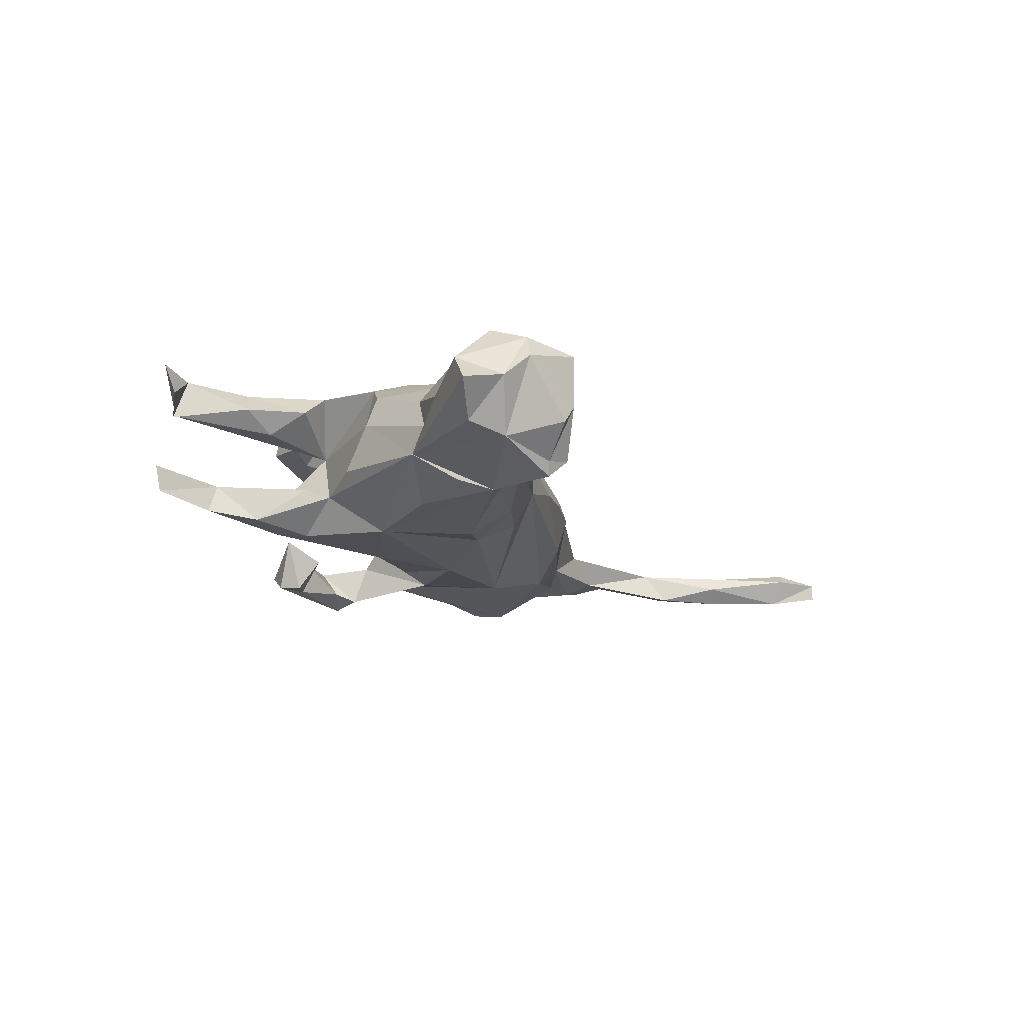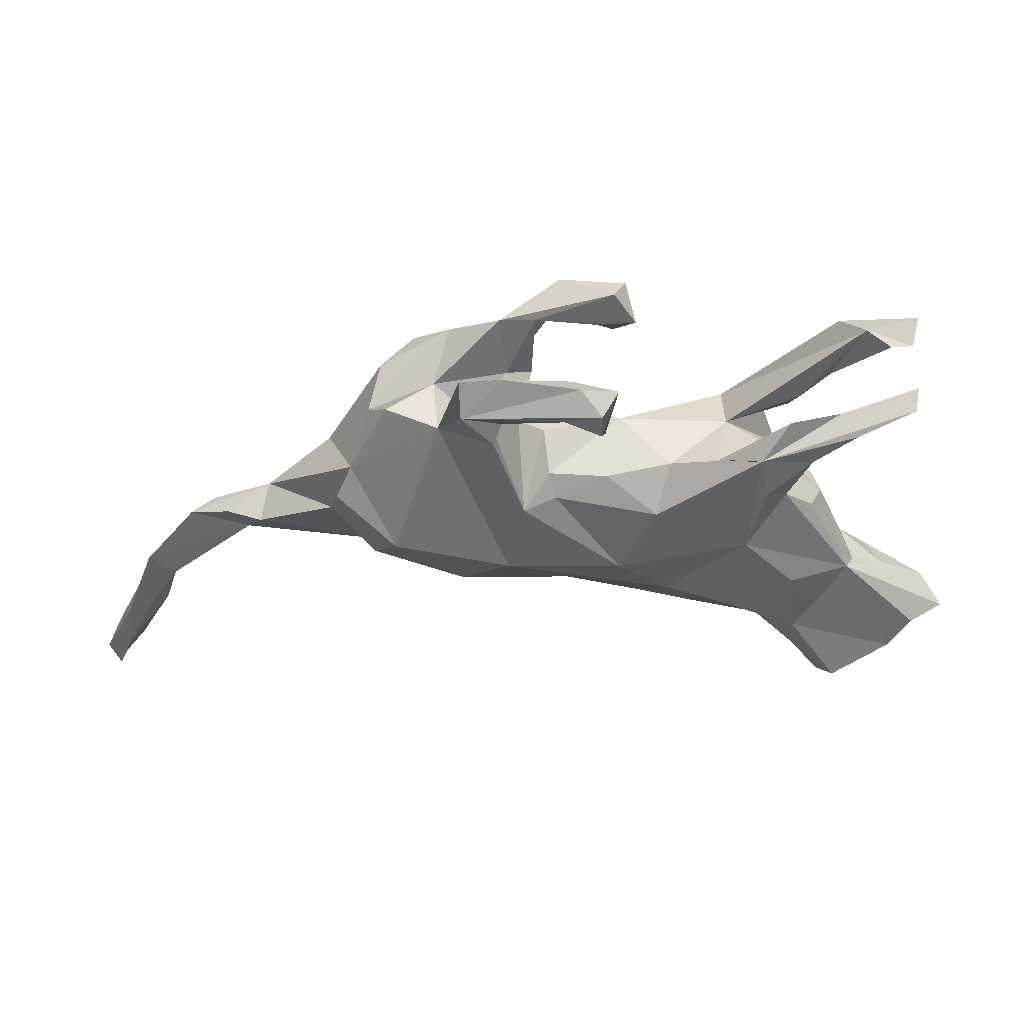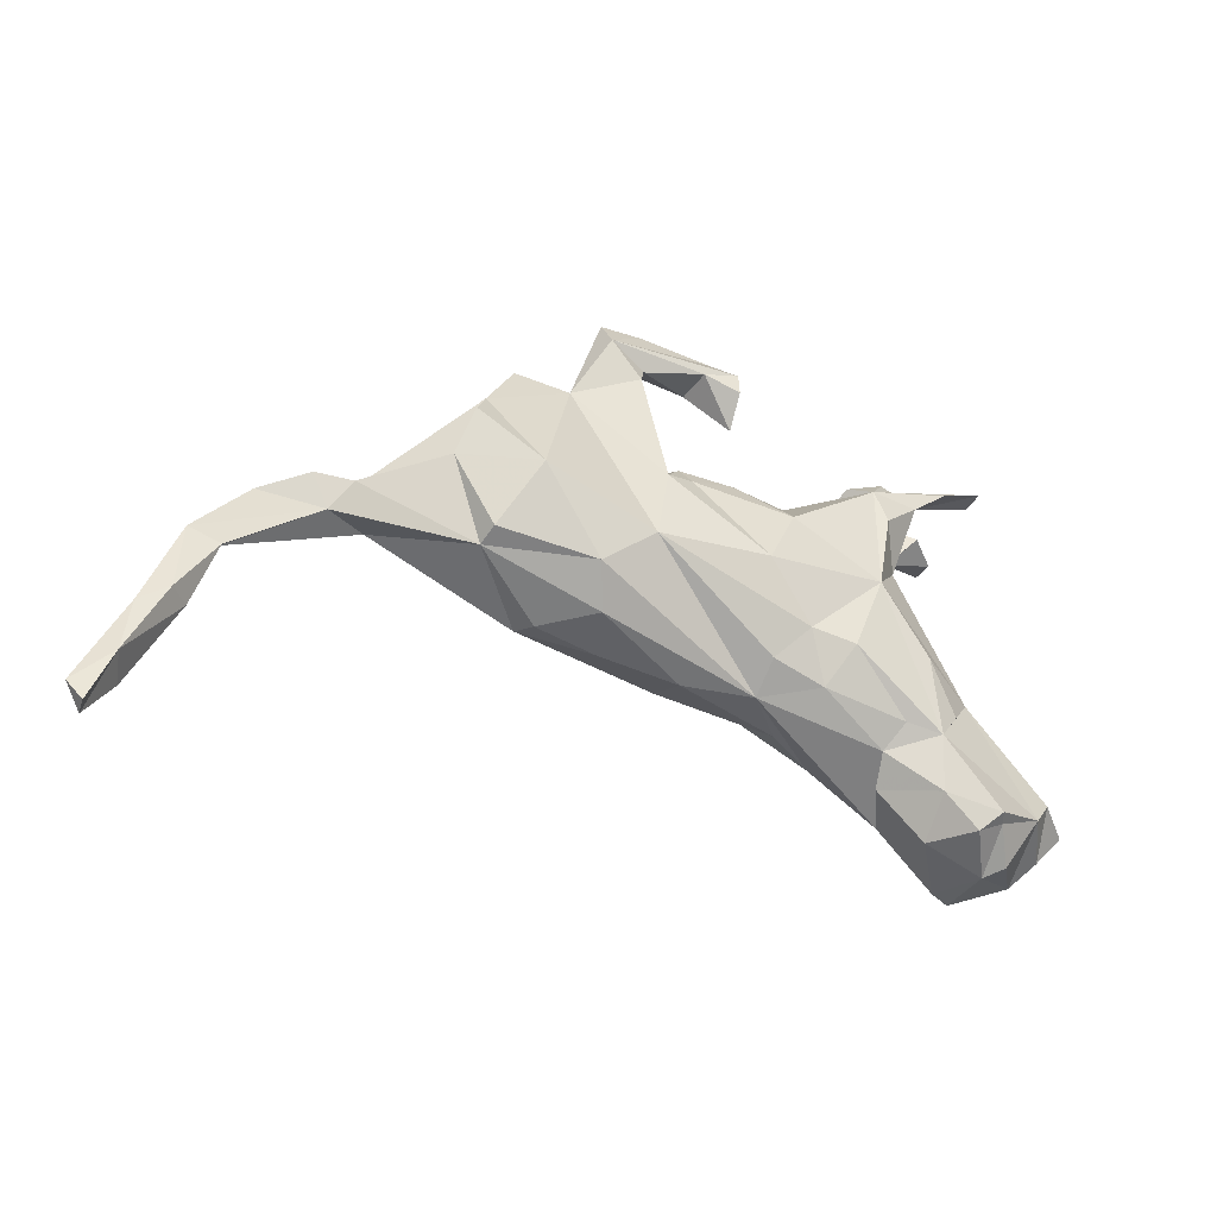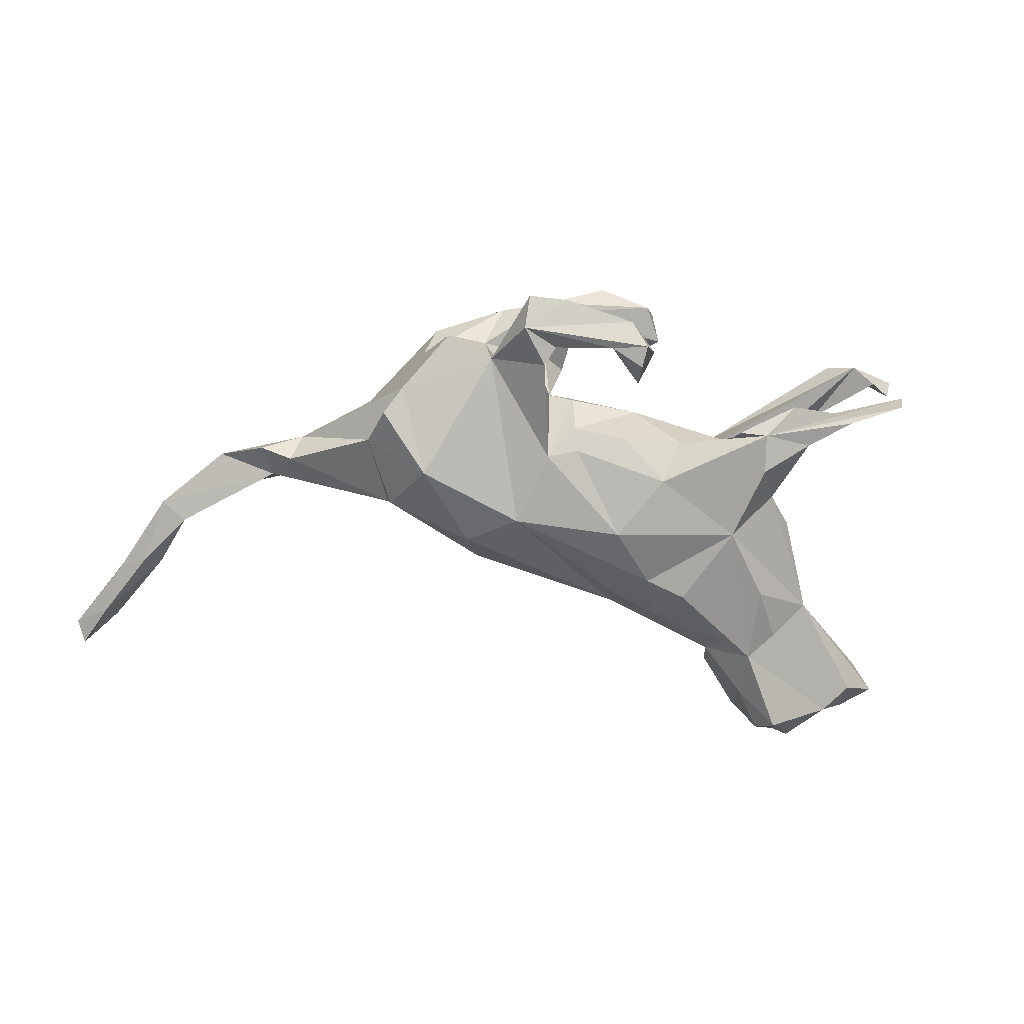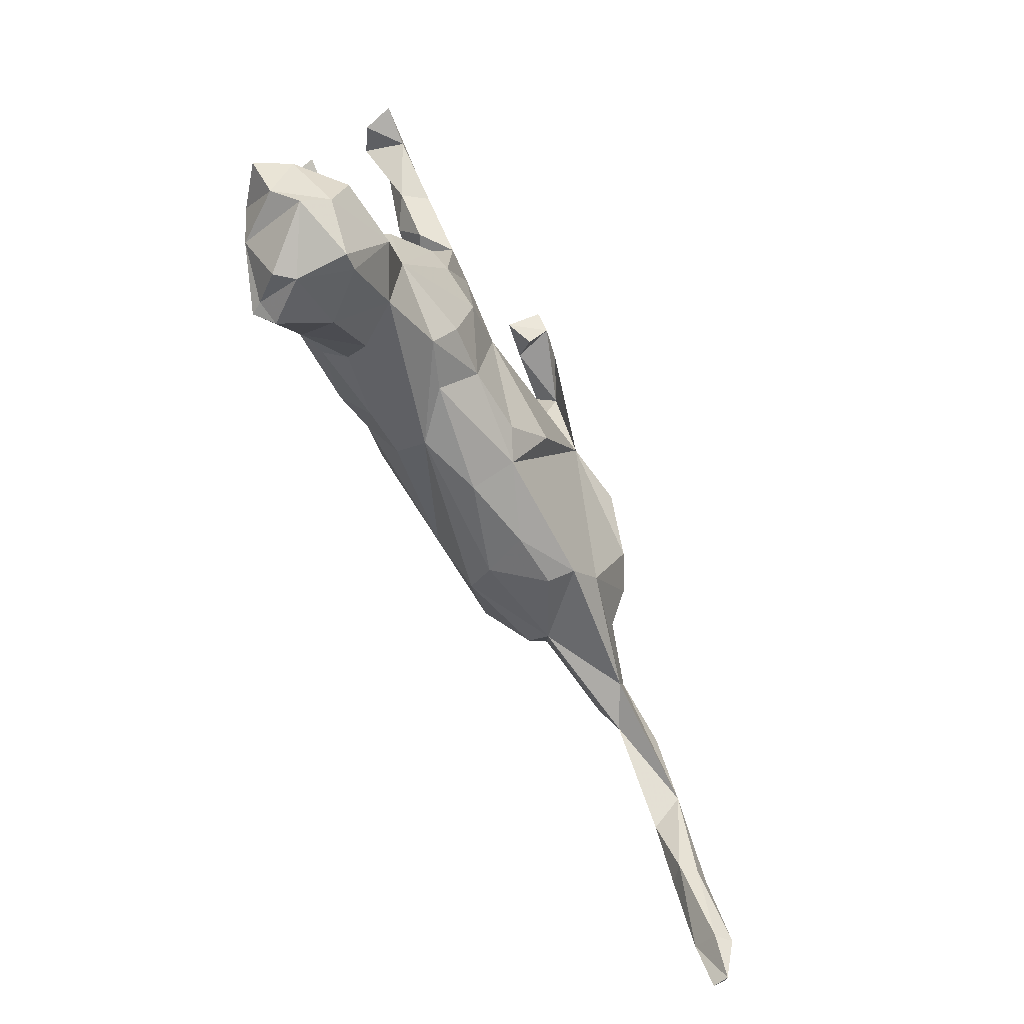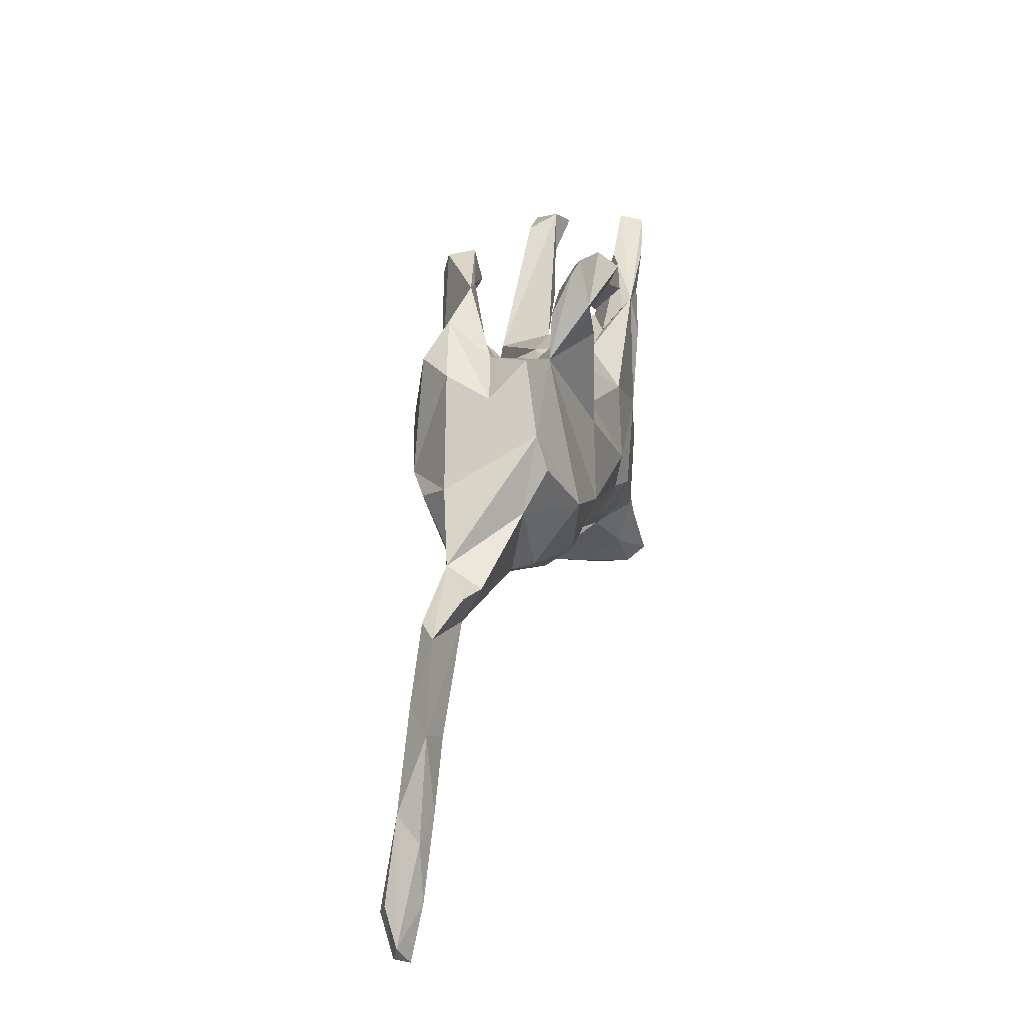
<metadata>
{"format":"obj","ext":"obj","renderer":"f3d","projection":"perspective","resolution":1024,"background":"white","views":[{"elev":-17.2,"azim":-71.5,"up":"+Z"},{"elev":49.7,"azim":-177.4,"up":"+Y"},{"elev":-39.0,"azim":151.6,"up":"+Y"},{"elev":-70.6,"azim":166.1,"up":"+Z"},{"elev":-66.8,"azim":-61.1,"up":"+Y"},{"elev":18.8,"azim":103.6,"up":"+Y"}]}
</metadata>
<code>
v 0.7833 -0.4379 0.003195
v 0.7644 -0.4662 -0.009592
v 0.7377 -0.3958 -0.01951
v 0.7598 -0.4674 0.01474
v 0.7604 -0.3925 0.02496
v 0.7464 -0.4092 0.03524
v 0.7126 -0.2882 0.02101
v 0.7276 -0.3171 -0.01286
v 0.6902 -0.2903 -0.02236
v 0.7231 -0.4142 0.01872
v 0.6314 -0.1728 0.02548
v 0.681 -0.1891 -0.01023
v 0.6655 -0.2936 6.3e-05
v 0.6809 -0.3068 0.02185
v 0.5158 -0.09751 -0.01341
v 0.6399 -0.2076 -0.02027
v 0.5716 -0.08166 0.02517
v 0.604 -0.08974 0.002304
v 0.5415 -0.05577 -0.02256
v 0.4827 -0.03382 0.01601
v 0.454 -0.08551 0.02213
v 0.4921 -0.05865 -0.03437
v 0.3435 0.1121 -0.07417
v 0.3242 -0.09135 -0.03484
v 0.378 0.01187 -0.06416
v 0.3902 0.04115 0.04413
v 0.3225 0.1543 -0.00241
v 0.3637 0.0708 -0.09436
v 0.2923 0.2041 -0.04737
v 0.3621 0.02018 0.08264
v 0.3854 -0.0471 0.04163
v 0.2127 0.2328 0.08373
v 0.3097 0.1791 0.0613
v 0.2194 0.1877 -0.06398
v 0.3206 -0.08206 -0.06616
v 0.2806 -0.002856 -0.1215
v 0.3118 0.03783 0.1099
v 0.2388 0.09456 0.1293
v 0.1958 0.247 -0.06172
v 0.2309 0.1888 0.01882
v 0.274 -0.08775 0.07568
v 0.1867 0.3043 -0.08775
v 0.2654 0.1899 0.1071
v 0.1435 0.1004 0.1165
v 0.2312 -0.1257 0.05897
v 0.1834 0.2597 -0.1125
v 0.12 -0.04743 -0.1139
v 0.1413 0.267 0.06997
v 0.1269 0.3115 -0.08763
v 0.147 0.1918 -0.05442
v 0.1799 0.1458 0.003732
v 0.1402 0.2682 -0.05969
v 0.1396 0.2091 -0.1113
v 0.1295 0.1823 0.05136
v 0.05935 0.296 0.1254
v 0.0999 0.2361 0.1075
v 0.04423 0.261 -0.1134
v 0.09517 0.1605 0.0771
v 0.2215 -0.141 0.02073
v 0.129 0.2375 -0.09844
v 0.1107 0.1334 0.00437
v 0.09785 0.06532 -0.1045
v 0.09106 0.263 0.0771
v 0.1363 -0.1552 0.01924
v 0.04366 0.2654 0.1374
v -0.005566 0.244 -0.1207
v -0.01149 0.2418 0.1513
v 0.02418 0.3035 -0.09327
v -0.1114 -0.01745 0.1091
v 0.004737 0.2424 0.09241
v 0.1619 -0.1435 -0.0468
v 0.03807 0.2868 -0.06255
v -0.005768 0.2771 -0.1176
v 0.07085 0.1173 0.07507
v 0.06412 0.1116 -0.07282
v 0.04925 0.2579 -0.06461
v 0.07408 0.1404 -0.01763
v 0.188 -0.1037 -0.09313
v 0.02763 -0.1443 0.06683
v -0.02748 0.2549 -0.04777
v -0.03169 0.1363 0.01364
v -0.01139 0.2079 -0.08221
v -0.01792 0.2893 0.1057
v -0.03386 0.2713 0.1482
v 0.02468 -0.1726 0.003805
v -0.01875 0.2049 0.1233
v -0.01619 0.1139 -0.07654
v -0.03972 -0.02817 -0.1228
v 0.04474 -0.06677 0.1146
v -0.04993 0.2392 0.1027
v -0.0702 -0.1755 -0.02257
v 0.06882 0.05886 0.09498
v 0.05448 0.08199 -0.09182
v -0.01383 -0.1216 0.0883
v -0.1044 0.1247 -0.05866
v -0.1847 0.1221 0.02722
v -0.06869 -0.1449 -0.07111
v -0.08828 0.0697 -0.1063
v -0.1097 -0.1008 -0.1002
v -0.1325 -0.1765 0.03682
v -0.227 0.1789 -0.09803
v -0.1806 0.0998 0.1023
v -0.1873 0.172 -0.09123
v -0.1119 -0.1314 0.08604
v -0.1689 0.1396 -0.06421
v -0.2451 -0.03637 0.1093
v -0.2189 0.01043 -0.107
v -0.3002 0.1984 0.09903
v -0.2622 0.2271 -0.06932
v -0.2419 0.1456 -0.03631
v -0.3316 0.2657 0.09208
v -0.1431 -0.1648 -0.07067
v -0.1839 -0.06386 0.118
v -0.1705 -0.1113 -0.109
v -0.2329 0.105 0.1067
v -0.2509 0.1223 -0.04055
v -0.2388 0.1243 -0.1089
v -0.2006 -0.189 0.0662
v -0.365 0.2844 0.05552
v -0.2858 0.1672 0.03961
v -0.2961 0.1783 -0.0948
v -0.1888 -0.1479 0.09616
v -0.3308 0.2278 -0.04965
v -0.2753 0.1163 0.07274
v -0.3278 0.1852 0.06764
v -0.2712 0.0745 -0.06389
v -0.2937 -0.08076 -0.09614
v -0.3519 0.229 -0.09223
v -0.244 -0.2123 -0.04403
v -0.2595 -0.1828 -0.0784
v -0.3131 0.02958 -0.04195
v -0.3327 -0.007977 0.01782
v -0.3069 -0.1936 -0.08996
v -0.3075 -0.1441 0.07616
v -0.2544 -0.2453 -0.006712
v -0.2684 0.008007 0.09545
v -0.4238 0.2696 -0.07953
v -0.3259 -0.02154 0.06082
v -0.3841 0.256 0.09793
v -0.3998 0.2687 0.04011
v -0.4289 0.2749 -0.04244
v -0.3791 -0.09864 -0.05044
v -0.374 -0.1064 0.02811
v -0.4341 0.2491 0.06341
v -0.295 -0.2557 0.05526
v -0.3386 -0.1502 -0.07958
v -0.4425 0.2624 0.1059
v -0.3927 -0.1213 -0.0156
v -0.3151 -0.2657 -0.06981
v -0.3653 -0.2447 0.09494
v -0.3195 -0.3097 -0.01251
v -0.3782 -0.2973 -0.1035
v -0.3886 -0.3013 -0.08557
v -0.3735 -0.3324 0.05362
v -0.4565 -0.2396 0.08626
v -0.3566 -0.3171 -0.07811
v -0.4003 -0.3401 -0.01713
v -0.4194 -0.175 0.0626
v -0.3978 -0.3407 0.05691
v -0.4409 -0.1553 0.006539
v -0.4604 -0.2636 -0.06924
v -0.4199 -0.3337 -0.04304
v -0.4606 -0.2938 0.06719
v -0.5116 -0.2091 0.03008
v -0.4809 -0.3043 0.03256
v -0.4925 -0.2223 -0.05352
v -0.5061 -0.2766 -0.000425
v -0.5424 -0.2328 -0.01106
f 90 70 86
f 67 86 70
f 32 44 43
f 38 43 44
f 33 32 43
f 106 102 115
f 108 115 102
f 111 108 102
f 124 115 108
f 81 102 69
f 113 69 102
f 74 69 92
f 44 92 69
f 102 106 113
f 134 113 106
f 69 89 44
f 79 44 89
f 67 65 84
f 55 84 65
f 90 67 84
f 56 65 67
f 56 67 70
f 90 86 67
f 90 84 83
f 55 83 84
f 63 90 83
f 58 44 56
f 65 56 44
f 55 65 44
f 37 43 38
f 136 106 115
f 44 37 38
f 104 69 113
f 41 37 44
f 94 89 69
f 104 79 94
f 89 94 79
f 41 44 79
f 45 41 79
f 30 37 41
f 26 37 30
f 31 30 41
f 158 150 134
f 145 134 150
f 143 158 134
f 155 150 158
f 113 134 122
f 118 122 134
f 122 104 113
f 118 104 122
f 104 94 69
f 136 134 106
f 31 26 30
f 33 37 26
f 138 134 136
f 132 138 136
f 143 134 138
f 74 92 44
f 81 69 74
f 27 33 26
f 43 37 33
f 21 31 41
f 42 34 46
f 53 46 34
f 60 46 53
f 52 60 53
f 57 46 60
f 126 121 117
f 101 117 121
f 128 101 121
f 107 117 101
f 105 101 103
f 109 103 101
f 82 80 66
f 73 66 80
f 57 82 66
f 76 80 82
f 68 73 80
f 57 66 73
f 76 82 57
f 46 57 73
f 68 46 73
f 76 57 60
f 49 42 46
f 68 49 46
f 52 42 49
f 72 49 68
f 123 128 121
f 137 101 128
f 104 100 79
f 85 79 100
f 118 100 104
f 91 100 118
f 163 159 150
f 154 150 159
f 155 163 150
f 165 159 163
f 55 48 83
f 63 83 48
f 44 48 55
f 63 56 70
f 164 155 158
f 145 118 134
f 154 145 150
f 164 163 155
f 21 41 45
f 64 45 79
f 151 145 154
f 58 56 63
f 54 58 63
f 157 154 159
f 31 20 26
f 23 26 20
f 152 156 153
f 157 153 156
f 161 152 153
f 149 156 152
f 151 156 149
f 133 149 152
f 133 152 161
f 162 161 153
f 142 133 161
f 36 35 78
f 24 78 35
f 47 36 78
f 25 35 36
f 24 35 25
f 28 25 36
f 130 114 112
f 99 112 114
f 129 130 112
f 133 114 130
f 107 114 133
f 129 133 130
f 97 112 99
f 107 99 114
f 99 47 97
f 91 97 47
f 88 47 99
f 62 47 88
f 107 88 99
f 34 47 62
f 91 47 78
f 34 36 47
f 127 107 133
f 146 127 133
f 142 107 127
f 93 62 88
f 124 125 120
f 119 120 125
f 96 124 120
f 108 125 124
f 140 119 125
f 139 140 125
f 96 120 119
f 102 96 119
f 81 96 102
f 111 102 119
f 139 144 140
f 119 140 144
f 4 3 2
f 1 2 3
f 1 4 2
f 10 3 4
f 5 4 1
f 8 1 3
f 6 10 4
f 13 3 10
f 14 13 10
f 6 14 10
f 11 13 14
f 9 3 13
f 9 8 3
f 12 8 9
f 7 1 8
f 5 1 7
f 12 7 8
f 16 9 13
f 16 12 9
f 11 7 12
f 11 16 13
f 15 16 11
f 15 12 16
f 21 15 11
f 23 36 34
f 23 28 36
f 23 25 28
f 98 88 107
f 75 62 93
f 141 101 137
f 80 72 68
f 52 49 72
f 39 34 42
f 52 76 60
f 105 103 109
f 50 52 53
f 141 137 123
f 128 123 137
f 101 141 123
f 109 101 123
f 110 109 123
f 76 72 80
f 105 109 110
f 116 110 123
f 52 39 42
f 50 39 52
f 76 52 72
f 116 123 121
f 50 34 39
f 95 101 105
f 93 88 98
f 101 98 107
f 87 93 98
f 53 34 62
f 126 117 107
f 95 98 101
f 75 93 87
f 95 87 98
f 74 61 81
f 77 81 61
f 44 61 74
f 29 23 34
f 21 20 31
f 160 164 158
f 27 26 23
f 143 160 158
f 142 164 160
f 148 160 143
f 132 143 138
f 32 33 27
f 148 143 132
f 75 81 77
f 58 54 61
f 51 61 54
f 44 58 61
f 34 61 51
f 40 51 54
f 34 51 40
f 48 40 54
f 40 32 27
f 136 96 132
f 126 132 96
f 115 124 96
f 95 96 81
f 63 48 54
f 32 40 48
f 167 164 168
f 142 168 164
f 148 142 160
f 110 126 96
f 131 132 126
f 105 110 96
f 18 12 15
f 19 18 15
f 11 12 18
f 20 21 11
f 24 15 21
f 165 162 157
f 153 157 162
f 159 165 157
f 161 162 165
f 19 15 22
f 24 22 15
f 20 19 22
f 20 18 19
f 14 7 11
f 6 7 14
f 6 5 7
f 4 5 6
f 147 139 111
f 108 111 139
f 119 147 111
f 144 139 147
f 147 119 144
f 125 108 139
f 32 48 44
f 167 161 165
f 163 167 165
f 166 161 167
f 135 129 145
f 91 145 129
f 149 129 135
f 100 91 85
f 71 85 91
f 85 71 64
f 59 64 71
f 79 85 64
f 24 59 71
f 45 64 59
f 45 59 24
f 78 24 71
f 45 24 21
f 25 22 24
f 25 20 22
f 17 18 20
f 118 145 91
f 112 91 129
f 97 91 112
f 168 166 167
f 142 166 168
f 157 156 151
f 154 157 151
f 78 71 91
f 115 96 136
f 63 70 90
f 23 20 25
f 161 166 142
f 132 142 148
f 29 27 23
f 129 149 133
f 151 149 135
f 145 151 135
f 126 110 116
f 131 142 132
f 126 142 131
f 40 27 29
f 62 77 61
f 50 61 34
f 29 34 40
f 87 95 81
f 105 96 95
f 62 61 50
f 20 11 17
f 18 17 11
f 167 163 164
f 142 127 146
f 133 142 146
f 126 107 142
f 50 53 62
f 81 75 87
f 126 116 121
f 75 77 62

</code>
